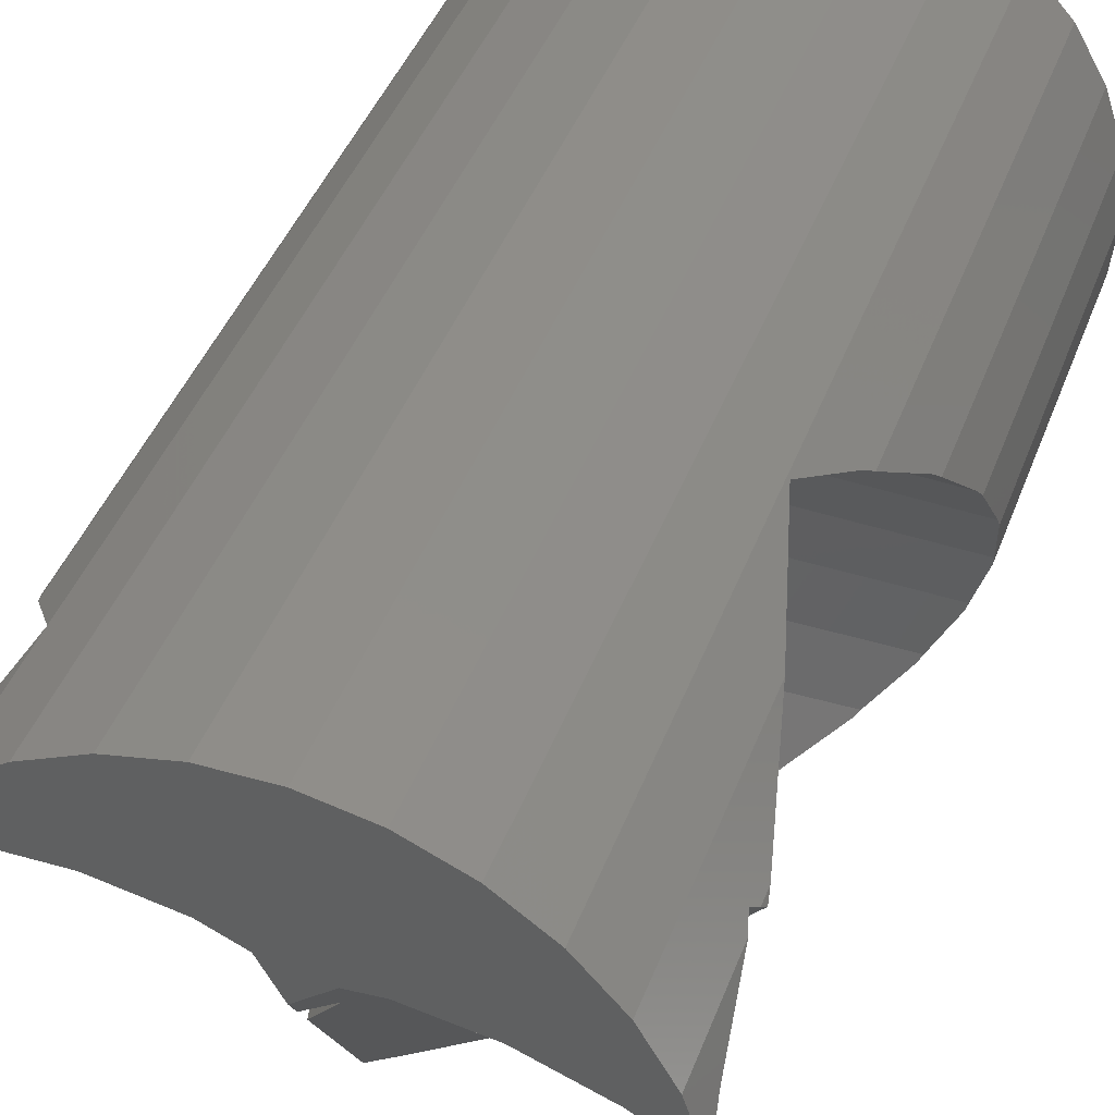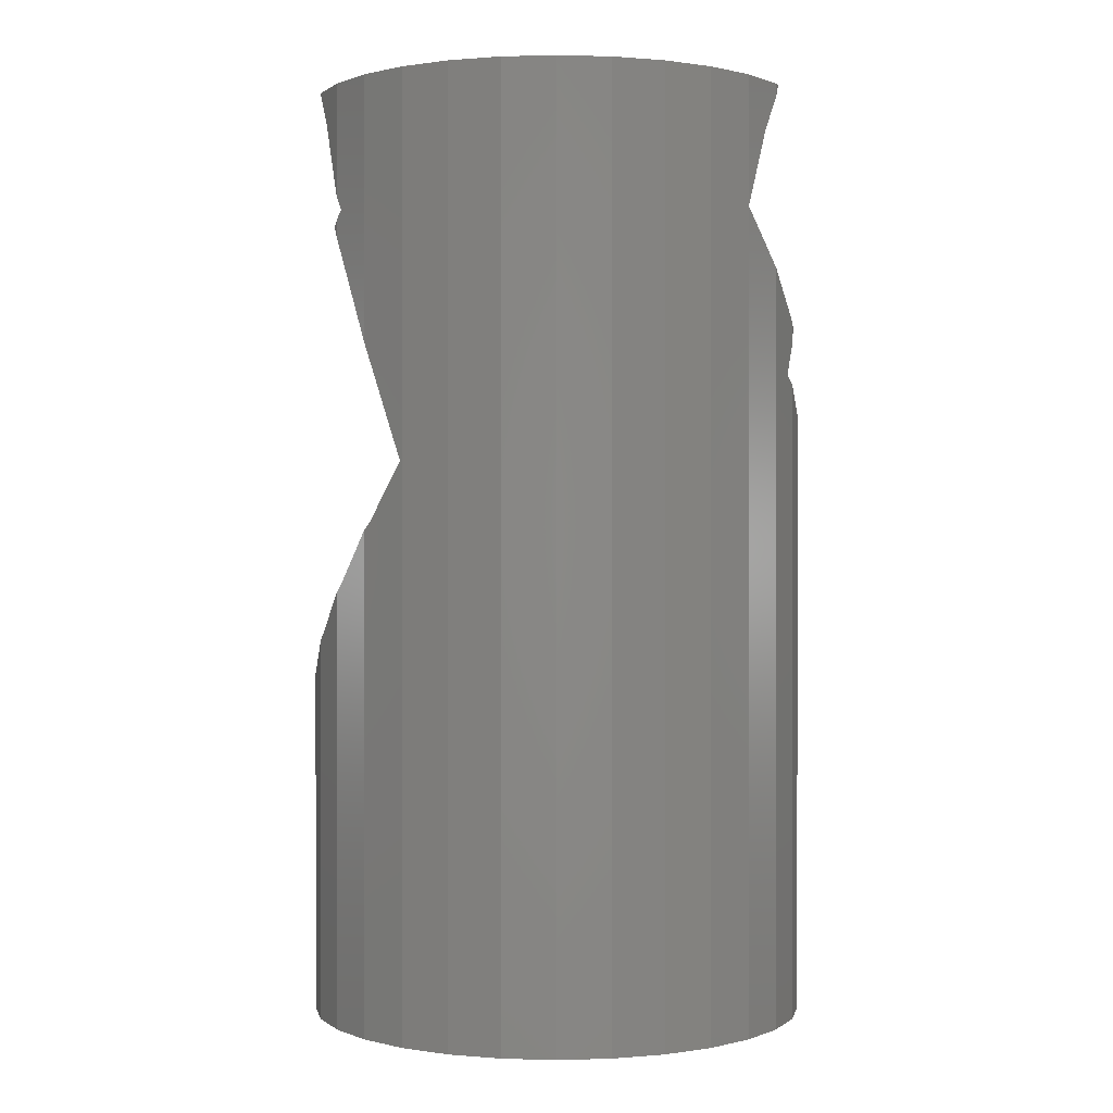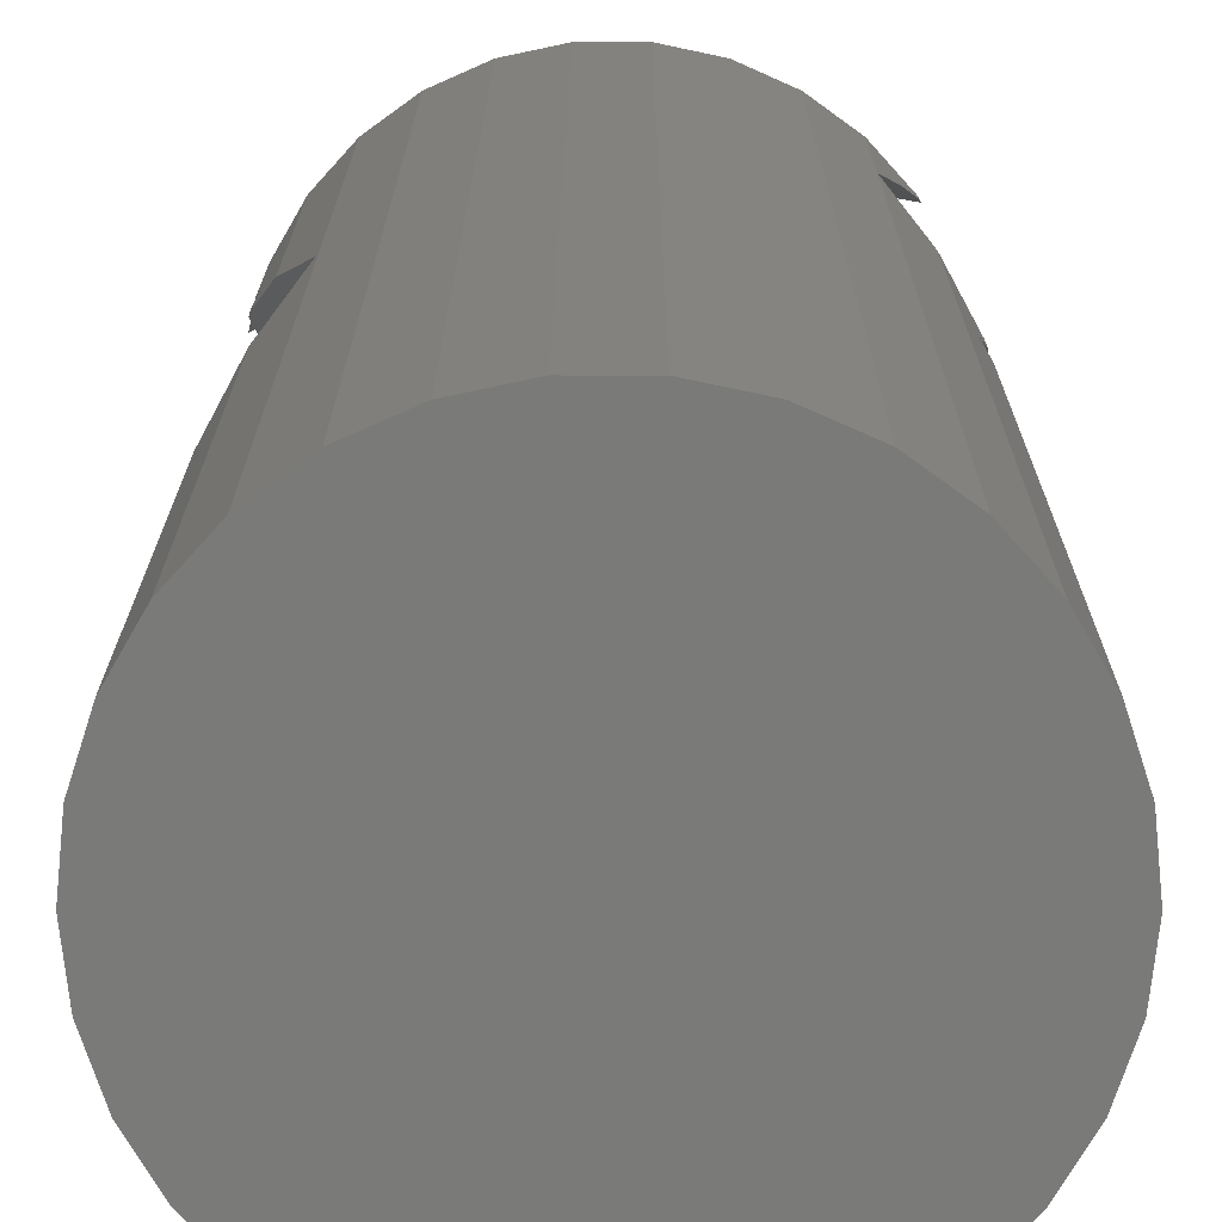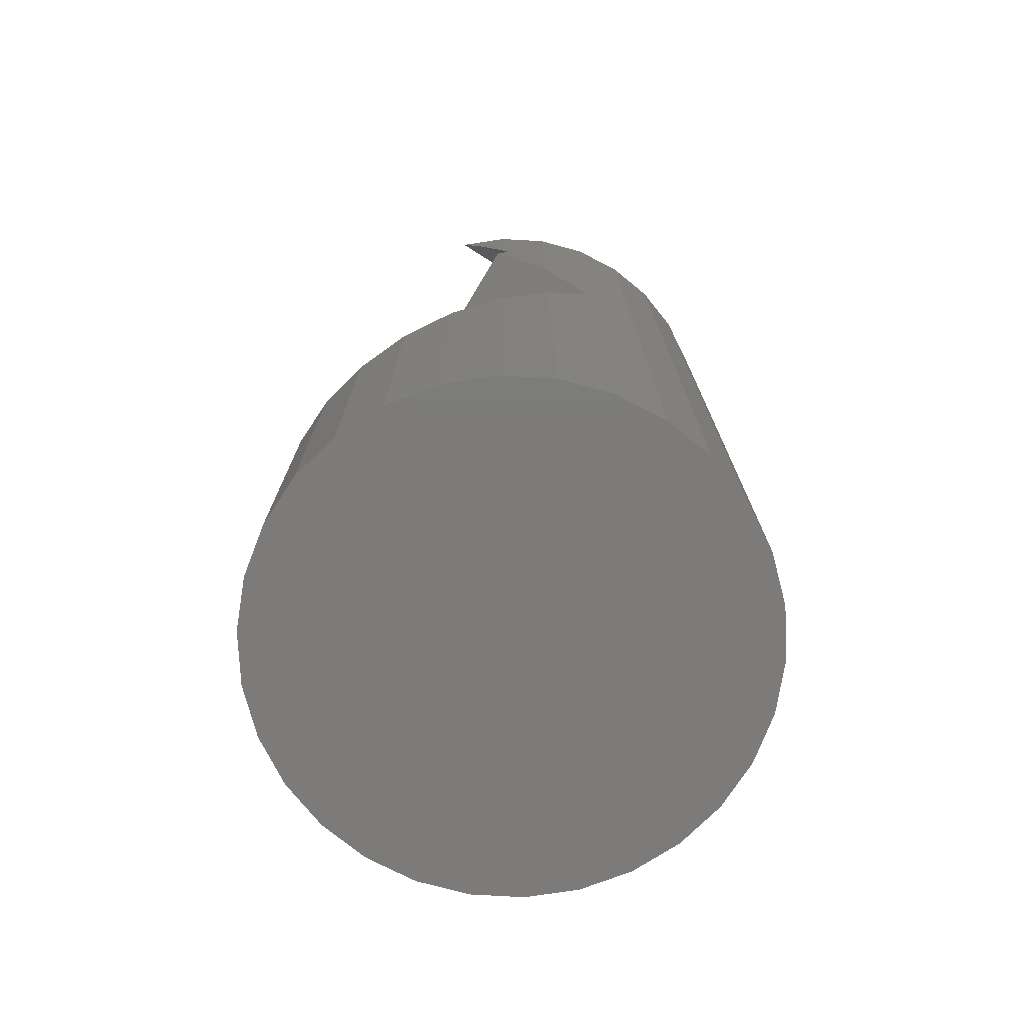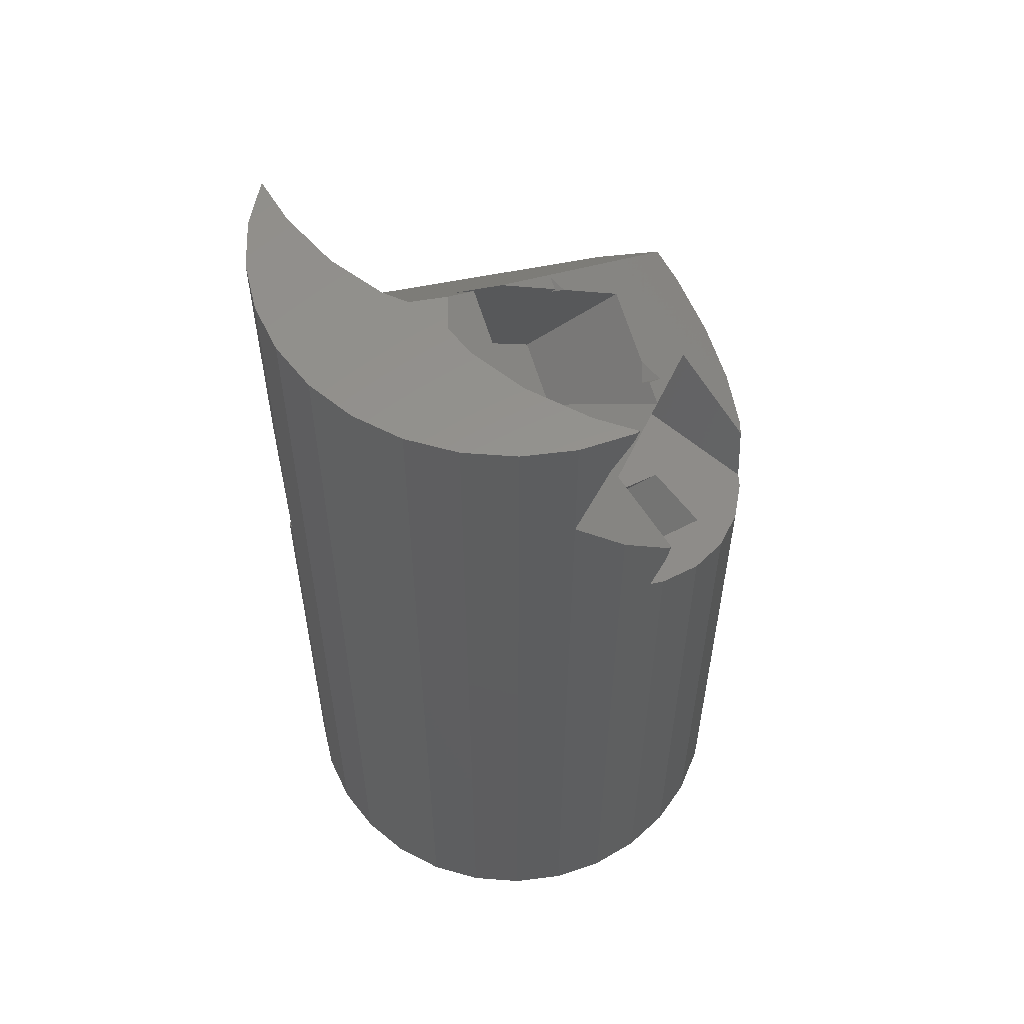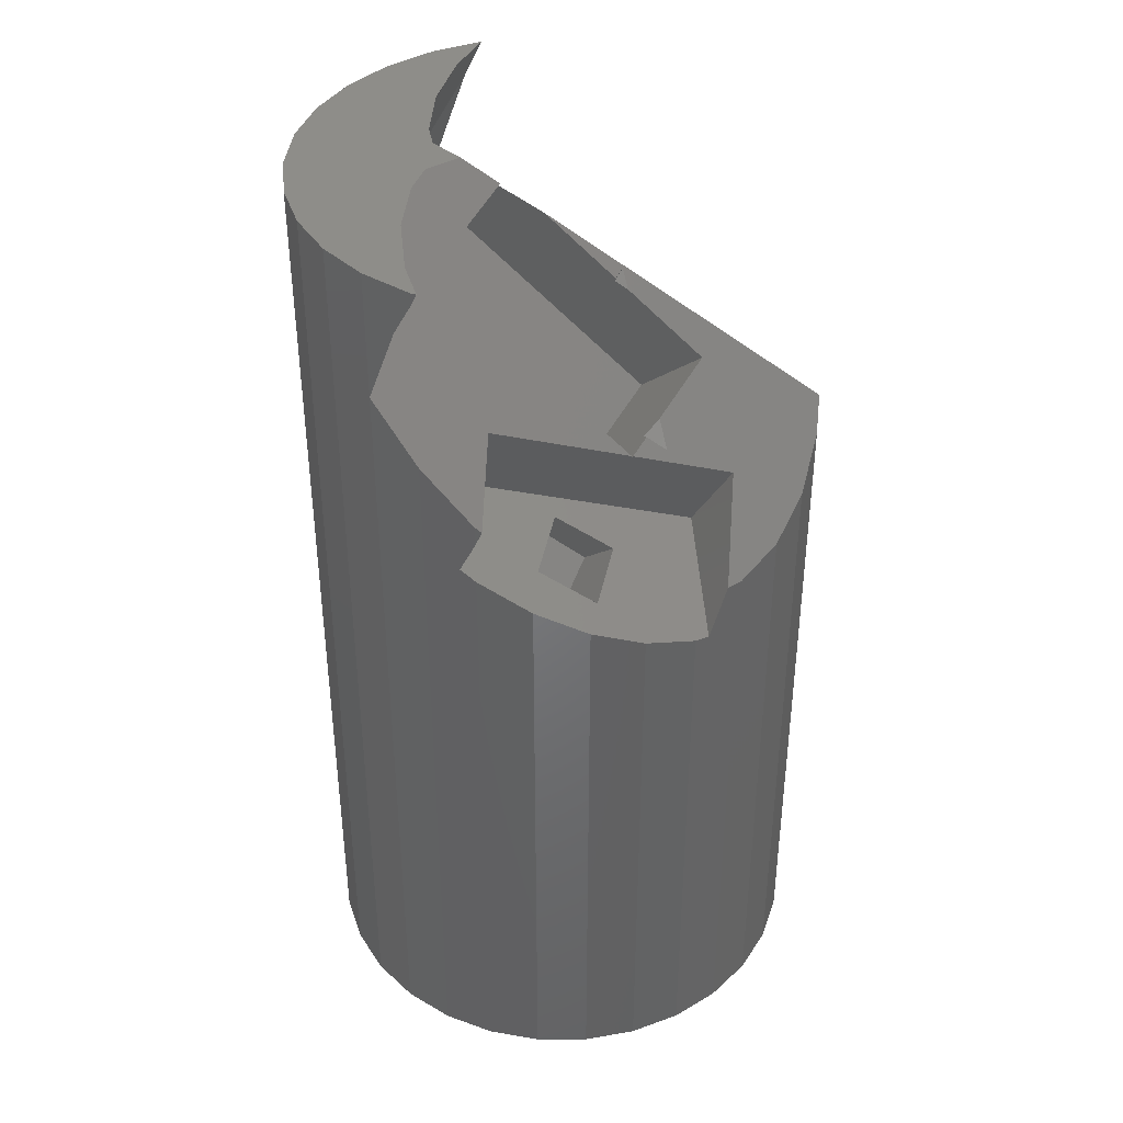
<metadata>
{"format":"stl","ext":"stl","renderer":"f3d","projection":"perspective","resolution":1024,"background":"white","views":[{"elev":41.4,"azim":19.3,"up":"+Y"},{"elev":0.4,"azim":174.0,"up":"+Z"},{"elev":16.9,"azim":-179.9,"up":"+Y"},{"elev":-74.9,"azim":116.8,"up":"+Z"},{"elev":56.6,"azim":-151.5,"up":"+Z"},{"elev":39.7,"azim":-96.1,"up":"+Z"}]}
</metadata>
<code>
# stl→obj: 208 verts, 412 faces
v -9.921 0.7521 -3.502
v -9.781 2.079 -2.86
v -9.781 2.079 -27.33
v -5.668 5.963 10
v -3.09 9.511 10
v -6.284 5.963 10
v -8.09 5.878 10
v -6.691 7.431 10
v -10 2.334e-16 -3.866
v -10 -1.855e-16 -27.33
v 9.135 4.067 10
v 9.534 2.84 8.669
v 9.135 4.067 5.528
v 9.773 2.106 10
v 9.692 2.354 -11.79
v 9.135 4.067 -27.33
v 9.135 4.067 -10.01
v 9.781 2.079 -12
v 9.781 2.079 -27.33
v 9.135 4.067 3.952
v 9.135 4.067 4.636
v 9.214 3.827 4.377
v 7.96 3.192 10
v 8.09 5.878 10
v 5.426 4.169 10
v 6.691 7.431 10
v 4.35 4.352 10
v 5 8.66 10
v 2.954 4.59 10
v 3.09 9.511 10
v 1.872 4.517 10
v 1.045 9.945 10
v -0.00678 4.894 10
v 0.7123 3.588 10
v -1.272 5.468 10
v -1.045 9.945 10
v -3.09 5.829 10
v 3.09 -9.511 -27.33
v 3.314 -9.411 -9.748
v 3.09 -9.511 -9.421
v 5 -8.66 -11.53
v 5 -8.66 -27.33
v -3.758 5.962 10
v 1.045 9.945 -27.33
v -1.045 9.945 -27.33
v -9.135 4.067 -27.33
v -9.135 4.067 -1.729
v -9.218 3.812 0.5818
v -9.135 4.067 0.7966
v -9.135 4.067 -0.04883
v -6.691 7.431 -27.33
v -5 8.66 10
v -5 8.66 -27.33
v 5 8.66 -27.33
v 8.968 4.357 4.999
v 8.09 5.878 -0.3352
v 8.478 5.207 -8.521
v 8.09 5.878 -27.33
v 8.09 5.878 -7.586
v 8.986 4.327 -9.746
v 9.64 -2.515 -14.38
v 9.781 -2.079 -27.33
v 9.781 -2.079 -14.32
v 9.219 -3.811 -14.58
v 9.135 -4.067 -27.33
v 9.135 -4.067 -14.56
v 5.205 -8.512 -11.79
v 6.691 -7.431 -13.13
v 6.691 -7.431 -27.33
v 8.09 -5.878 -27.33
v 8.586 -5.018 -14.38
v 8.222 -5.649 -14.26
v 8.09 -5.878 -14.15
v -3.09 -9.511 -27.33
v -5 -8.66 -1.961
v -5 -8.66 -27.33
v -4.41 -8.923 -1.533
v -9.135 -4.067 -5.335
v -9.781 -2.079 -27.33
v -9.135 -4.067 -27.33
v -9.781 -2.079 -4.703
v -3.09 -9.511 -0.5768
v -1.045 -9.945 -0.3722
v -1.937 -9.756 0.4011
v -1.045 -9.945 -27.33
v -6.499 5.964 10
v -7.153 5.852 10
v -8.034 5.702 10
v -8.209 5.673 10
v -6.693 7.43 4.92
v -8.09 5.878 2.758
v -8.09 5.878 -27.33
v -6.897 7.203 5.678
v -7.547 6.481 8.095
v -8.09 5.878 9.493
v 9.971 0.2796 -13.32
v 10 -5.426e-16 -13.45
v 10 -7.903e-16 -27.33
v 1.045 -9.945 -27.33
v 1.272 -9.897 -7.277
v 1.045 -9.945 -6.887
v 2.327 -9.673 -8.521
v 6.865 -7.239 -13.32
v 9.81 -1.806 -14.26
v -3.09 9.511 -27.33
v -8.816 4.621 -1.361
v 3.09 9.511 -27.33
v 6.763 7.352 -4.964
v 6.691 7.431 -27.33
v 7.308 6.747 -6.093
v 7.877 6.115 -7.272
v -6.691 -7.431 -27.33
v -8.09 -5.878 -27.33
v -0.4126 -9.945 -5.025
v 0.959 -9.945 -1.746
v 0.4283 -9.945 -6.099
v -5.556 -8.256 -2.282
v -8.09 -5.878 -3.458
v -6.691 -7.431 -2.936
v -8.816 -4.621 -5.456
v -8.409 -5.325 -3.472
v -9.927 -0.697 -4.147
v -9.917 -0.7901 -4.184
v 1.326 0.3561 -11.05
v 1.844 1.487 -10.93
v 0.9772 -0.404 -11.13
v 2.819 3.236 -10.32
v 5.537 6.548 -7.101
v 5.952 6.911 -6.467
v -0.7027 -8.546 -7.101
v -0.6649 -9.096 -6.467
v 6.338 7.121 -5.751
v 3.859 4.765 -9.349
v -0.5396 -9.518 -5.751
v -0.7591 -7.728 -8.044
v -0.2885 -4.282 -10.32
v -0.6318 -6.099 -9.349
v 4.919 6.008 -8.044
v 0.2558 -2.355 -10.93
v 0.6873 -1.188 -11.05
v 2.721 -2.635 -4.758
v 3.519 -5.002 -0.5102
v 1.489 -4.774 -5.589
v 6.218 3.439 -2.399
v 5.921 -0.9949 1.271
v 5.306 5.666 -6.782
v 5.088 1.476 -3.162
v 0.5762 -2.547 -9.972
v -4.452 -0.4681 -7.868
v -3.539 -2.696 -3.486
v 1.078 -1.956 -4.071
v 3.374 2.184 -2.445
v 1.19 5.517 -0.2956
v 0.2777 7.745 -4.678
v 0.895 5.278 -6.061
v 3.205 4.322 -7.027
v -1.4 1.138 -7.687
v 0.91 0.1826 -8.654
v -2.433 6.691 8.62
v -0.8742 5.687 9.586
v -4.653 7.42 6.874
v -5.586 7.561 6.053
v -6.457 7.458 5.162
v -4.027 7.325 7.425
v 0.435 2.191 8.995
v -2.856 5.043 7.342
v -6.495 3.311 2.933
v -6.061 0.405 1.812
v -5.705 -1.985 0.8911
v -5.027 -2.614 1.21
v -5.698 -2.033 0.8725
v -5.179 -3.379 0.6594
v 0.1216 0.6125 7.86
v -0.9047 -1.919 5.536
v -0.5313 -2.229 5.73
v -2.185 -5.077 2.637
v -1.086 -2.367 5.125
v -5.117 -5.93 -0.6302
v -4.374 -3.18 1.537
v -2.482 -0.234 -2.507
v 3.913 3.763 5.747
v 0.3797 6.824 3.973
v 1.051 -3.295 -0.7329
v -5.678 -1.994 0.8213
v 1.241 2.292 8.53
v -0.7943 -1.901 5.347
v -4.695 -2.573 1.018
v -6.499 0.7975 -5.819
v -4.237 1.6 -3.223
v -6.101 2.801 -4.378
v -4.635 -0.4034 -4.664
v -8.163 1.354 -2.556
v -8.051 1.727 -2.347
v -8.688 -0.4078 -3.54
v -6.246 -1.29 -2.987
v -5.609 0.8448 -1.794
v -7.891 1.669 -2.311
v 7.867 4.921 6.237
v 6.308 5.254 7.59
v 4.575 5.231 8.758
v 3.838 5.079 9.133
v 2.742 4.854 9.691
v -1.161 2.767 -11.68
v 1.241 6.774 -9.893
v -0.6232 7.172 -8.275
v -3.025 3.165 -10.06
v -5.352 4.621 -0.0215
v -3.975 -4.621 -3.585
f 1 2 3
f 4 5 6
f 7 5 8
f 3 9 1
f 9 3 10
f 11 12 13
f 12 11 14
f 15 16 17
f 18 16 15
f 16 18 19
f 20 21 22
f 23 11 24
f 11 23 14
f 25 24 26
f 24 25 23
f 27 26 28
f 26 27 25
f 29 28 30
f 28 29 27
f 30 31 29
f 32 31 30
f 33 31 32
f 31 33 34
f 35 32 36
f 32 35 33
f 5 35 36
f 35 5 37
f 38 39 40
f 38 41 39
f 41 38 42
f 5 43 37
f 43 5 4
f 44 36 32
f 36 44 45
f 2 46 3
f 46 2 47
f 48 49 50
f 51 52 53
f 30 28 54
f 24 55 56
f 13 24 11
f 24 13 55
f 20 55 21
f 55 20 56
f 57 58 59
f 60 58 57
f 17 58 60
f 58 17 16
f 61 62 63
f 64 62 61
f 65 64 66
f 64 65 62
f 42 67 41
f 42 68 67
f 68 42 69
f 70 66 71
f 70 71 72
f 70 72 73
f 66 70 65
f 74 75 76
f 75 74 77
f 78 79 80
f 79 78 81
f 82 83 84
f 85 82 74
f 82 85 83
f 5 86 6
f 86 5 87
f 7 87 5
f 87 7 88
f 88 7 89
f 51 90 8
f 91 51 92
f 51 91 90
f 93 8 90
f 94 8 93
f 95 8 94
f 8 95 7
f 96 19 18
f 97 19 96
f 19 97 98
f 28 26 54
f 99 100 101
f 99 102 100
f 99 40 102
f 40 99 38
f 69 73 103
f 69 103 68
f 73 69 70
f 104 98 97
f 63 98 104
f 98 63 62
f 8 5 52
f 52 5 105
f 45 5 36
f 5 45 105
f 89 7 95
f 92 106 91
f 47 92 46
f 92 47 106
f 50 91 106
f 91 50 49
f 107 30 54
f 26 108 109
f 56 26 24
f 26 56 108
f 110 109 108
f 111 109 110
f 59 109 111
f 109 59 58
f 62 19 98
f 65 19 62
f 65 16 19
f 70 16 65
f 70 58 16
f 69 58 70
f 69 109 58
f 42 109 69
f 42 54 109
f 38 54 42
f 38 107 54
f 99 107 38
f 99 44 107
f 85 44 99
f 85 45 44
f 74 45 85
f 74 105 45
f 76 105 74
f 76 53 105
f 112 53 76
f 112 51 53
f 113 51 112
f 113 92 51
f 80 92 113
f 80 46 92
f 79 46 80
f 79 3 46
f 3 79 10
f 83 114 115
f 85 114 83
f 85 116 114
f 85 101 116
f 101 85 99
f 74 82 77
f 76 117 112
f 117 76 75
f 8 52 51
f 53 52 105
f 107 32 30
f 32 107 44
f 54 26 109
f 112 118 113
f 118 112 119
f 112 117 119
f 80 120 78
f 113 120 80
f 118 120 113
f 120 118 121
f 10 122 9
f 10 123 122
f 123 10 79
f 81 123 79
f 104 61 63
f 124 104 125
f 104 124 61
f 124 64 61
f 64 124 126
f 125 97 96
f 125 96 127
f 97 125 104
f 128 111 129
f 128 59 111
f 59 128 57
f 100 130 131
f 130 100 102
f 132 110 108
f 127 18 15
f 127 15 133
f 18 127 96
f 116 134 114
f 116 131 134
f 101 131 116
f 131 101 100
f 102 135 130
f 40 135 102
f 135 40 39
f 136 68 103
f 68 136 67
f 67 136 137
f 138 57 128
f 57 138 60
f 133 60 138
f 133 17 60
f 17 133 15
f 129 110 132
f 110 129 111
f 137 41 67
f 41 137 39
f 39 137 135
f 139 73 72
f 73 139 103
f 103 139 136
f 140 72 71
f 72 140 139
f 64 71 66
f 126 71 64
f 71 126 140
f 141 142 143
f 144 56 20
f 145 20 22
f 56 144 146
f 20 145 144
f 144 145 147
f 115 145 22
f 143 135 137
f 143 130 135
f 143 131 130
f 143 134 131
f 145 115 142
f 143 115 114
f 143 114 134
f 146 132 108
f 132 146 129
f 129 146 128
f 146 108 56
f 128 146 138
f 146 133 138
f 146 127 133
f 146 125 127
f 148 125 146
f 125 148 124
f 124 148 126
f 126 148 140
f 140 148 139
f 148 136 139
f 143 136 148
f 143 137 136
f 115 143 142
f 143 149 150
f 149 143 148
f 143 151 141
f 151 143 150
f 152 144 147
f 152 153 144
f 151 153 152
f 153 151 150
f 153 149 154
f 149 153 150
f 154 144 153
f 144 154 146
f 146 155 156
f 154 155 146
f 154 157 155
f 157 154 149
f 158 146 156
f 158 148 146
f 157 148 158
f 148 157 149
f 159 37 43
f 37 159 35
f 35 159 160
f 95 88 89
f 94 88 95
f 94 161 88
f 161 94 162
f 93 162 94
f 162 93 163
f 35 160 33
f 161 87 88
f 87 161 86
f 86 161 164
f 164 4 6
f 164 6 86
f 4 164 43
f 43 164 159
f 90 163 93
f 33 165 34
f 166 33 160
f 166 160 159
f 33 166 165
f 164 166 159
f 161 166 164
f 167 161 162
f 161 167 166
f 166 168 169
f 167 162 163
f 166 167 168
f 91 163 90
f 163 91 167
f 49 167 91
f 167 49 48
f 170 171 172
f 173 174 175
f 175 84 173
f 176 175 177
f 175 176 84
f 176 82 84
f 178 176 179
f 77 176 178
f 176 77 82
f 77 178 75
f 172 178 179
f 178 172 171
f 178 117 75
f 178 119 117
f 178 118 119
f 118 178 121
f 180 181 182
f 181 180 183
f 169 182 166
f 182 169 180
f 180 169 184
f 166 185 165
f 182 185 166
f 185 182 181
f 181 173 185
f 181 186 173
f 183 186 181
f 186 183 177
f 177 183 176
f 173 186 174
f 180 179 176
f 170 184 171
f 180 176 183
f 179 180 187
f 187 180 184
f 184 170 187
f 188 189 190
f 189 188 191
f 192 190 193
f 192 188 190
f 188 192 194
f 195 189 191
f 189 195 196
f 188 195 191
f 195 188 194
f 190 197 193
f 197 190 196
f 196 190 189
f 34 185 31
f 185 34 165
f 55 22 21
f 198 22 55
f 199 22 198
f 185 199 200
f 185 200 201
f 185 201 202
f 185 202 31
f 199 185 22
f 173 22 185
f 22 173 115
f 173 83 115
f 83 173 84
f 203 156 204
f 156 203 158
f 23 12 14
f 199 12 23
f 12 199 198
f 201 29 202
f 29 201 27
f 31 202 29
f 198 13 12
f 13 198 55
f 200 27 201
f 27 200 25
f 199 25 200
f 25 199 23
f 205 203 204
f 203 205 206
f 155 206 205
f 206 155 157
f 145 151 152
f 151 145 142
f 203 157 158
f 157 203 206
f 141 151 142
f 204 155 205
f 155 204 156
f 152 147 145
f 170 172 187
f 174 186 175
f 187 172 179
f 186 177 175
f 195 78 120
f 195 81 78
f 122 194 192
f 194 123 81
f 194 122 123
f 207 197 196
f 196 208 207
f 195 208 196
f 81 195 194
f 195 120 208
f 106 197 207
f 197 106 193
f 47 193 106
f 2 193 47
f 193 2 192
f 1 192 2
f 9 192 1
f 192 9 122
f 207 168 167
f 168 207 208
f 48 207 167
f 50 207 48
f 207 50 106
f 168 184 169
f 208 184 168
f 178 184 208
f 184 178 171
f 208 121 178
f 121 208 120

</code>
